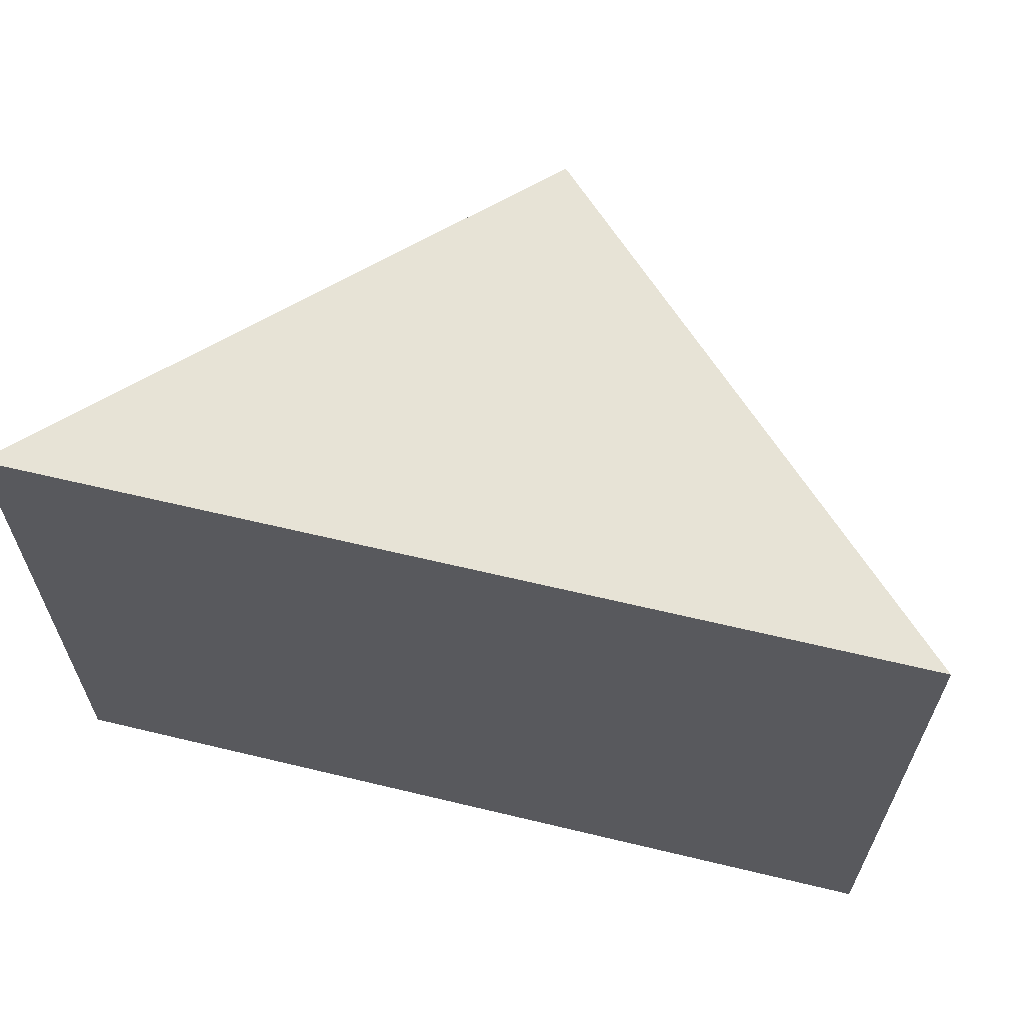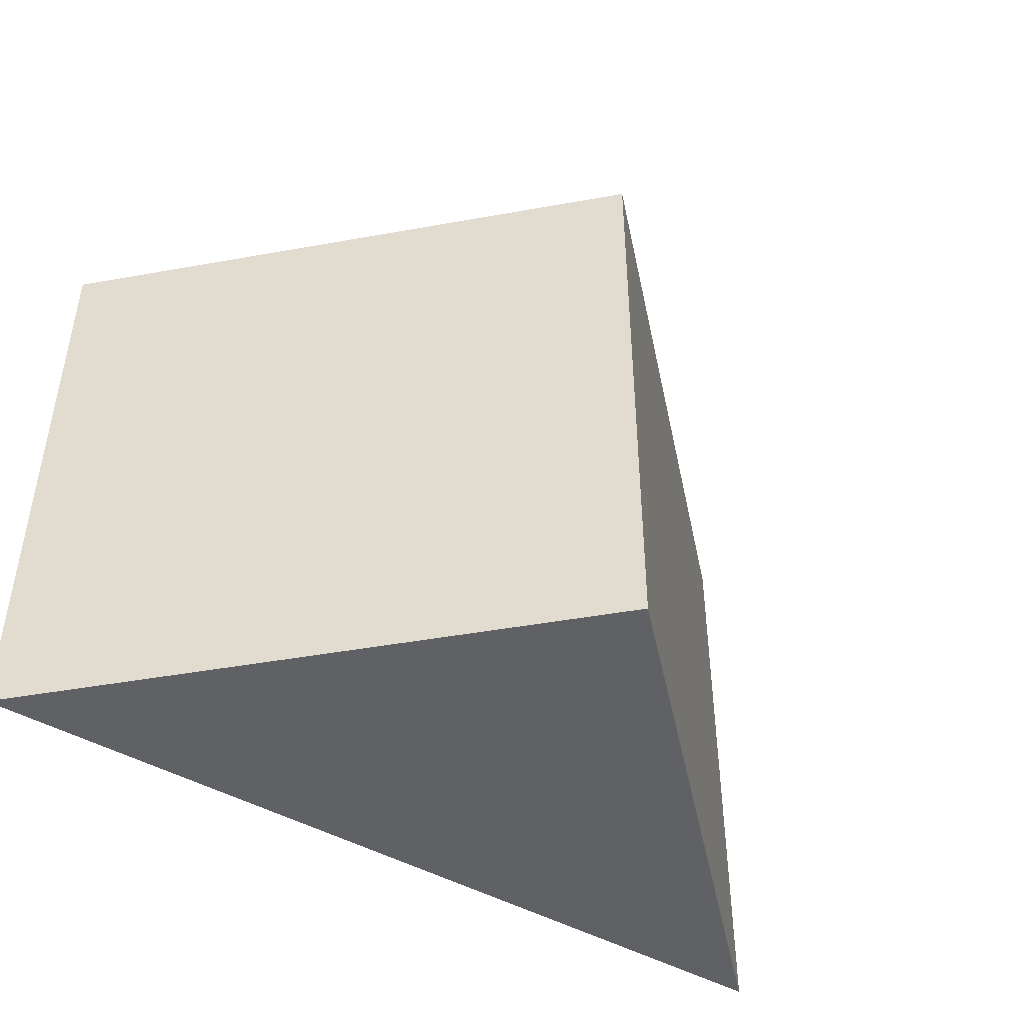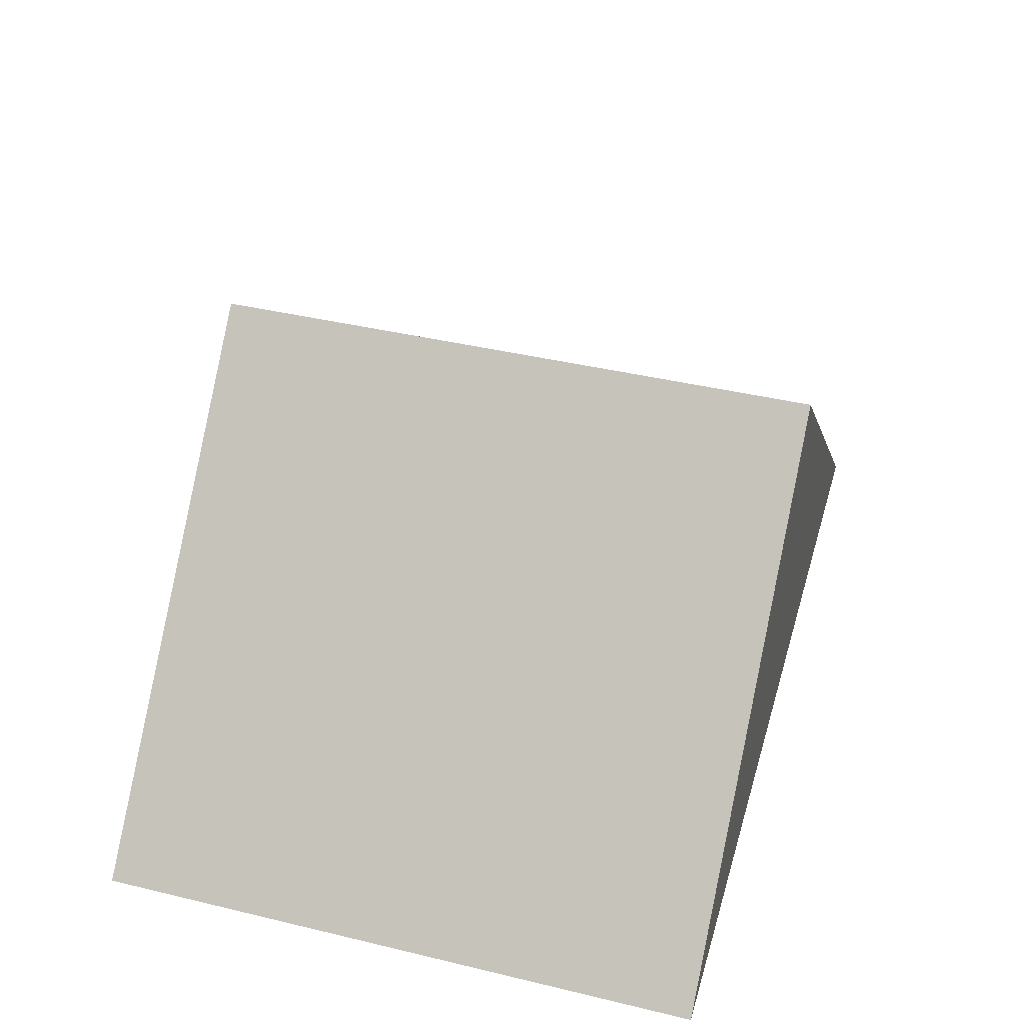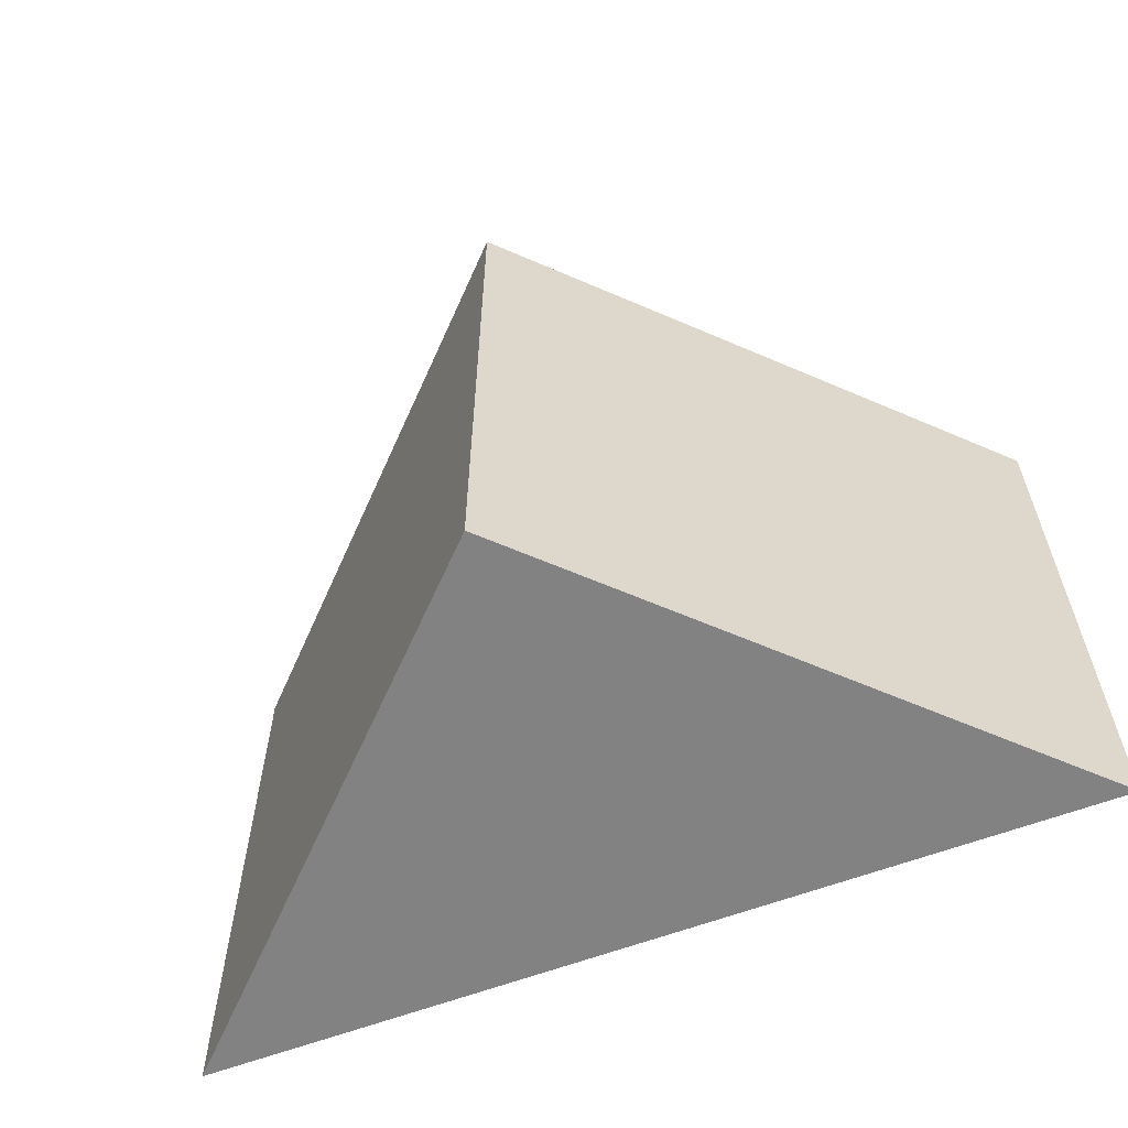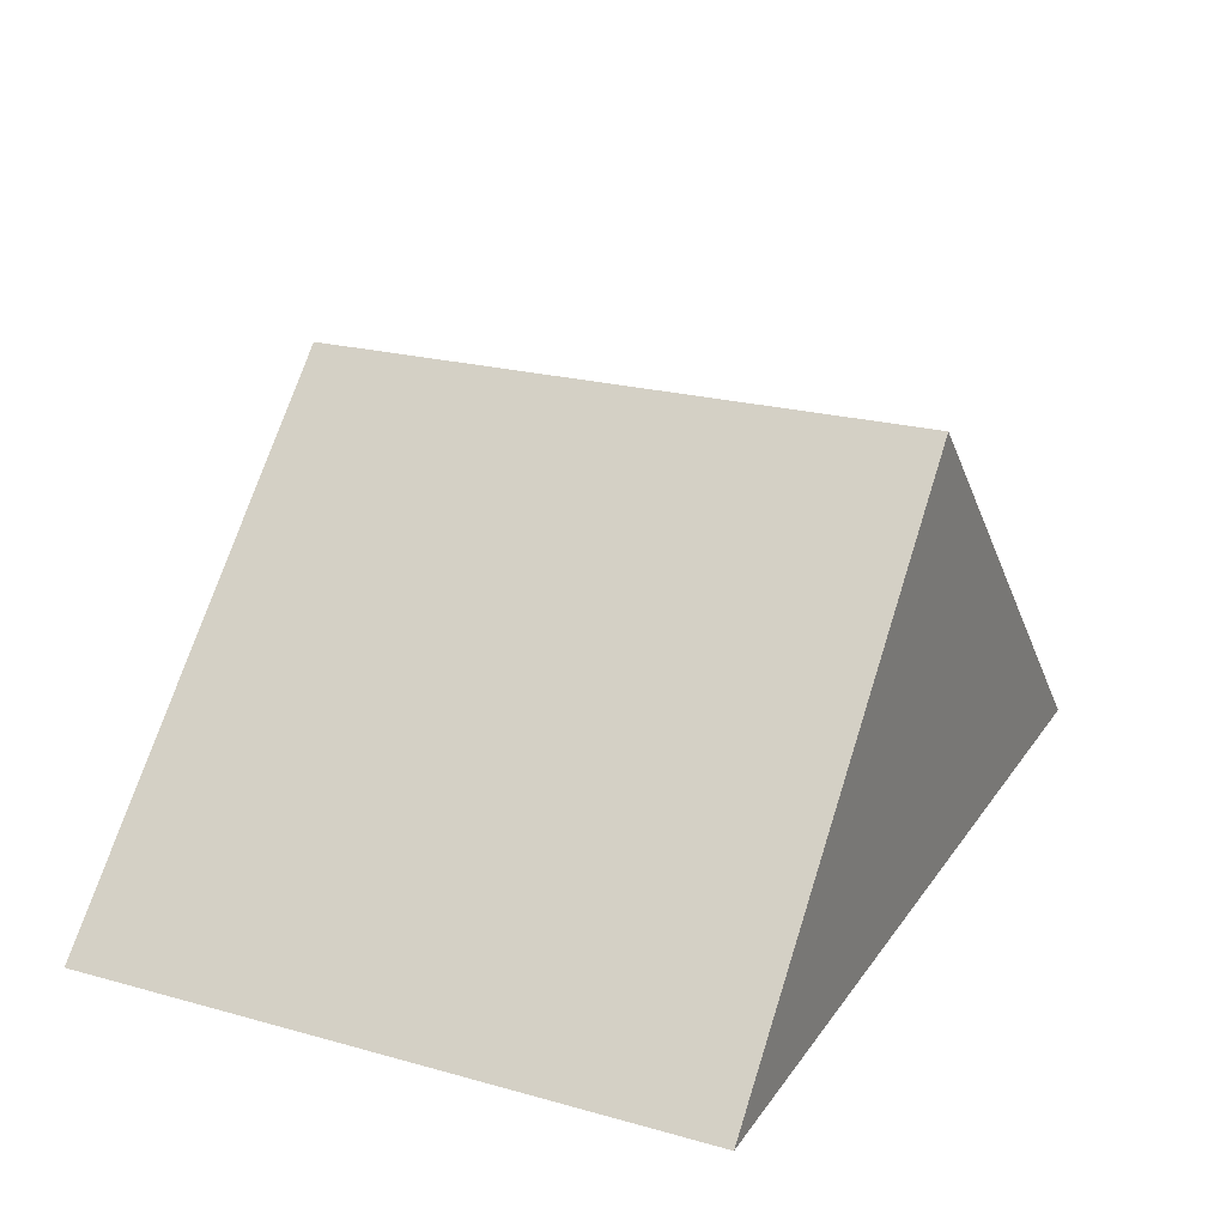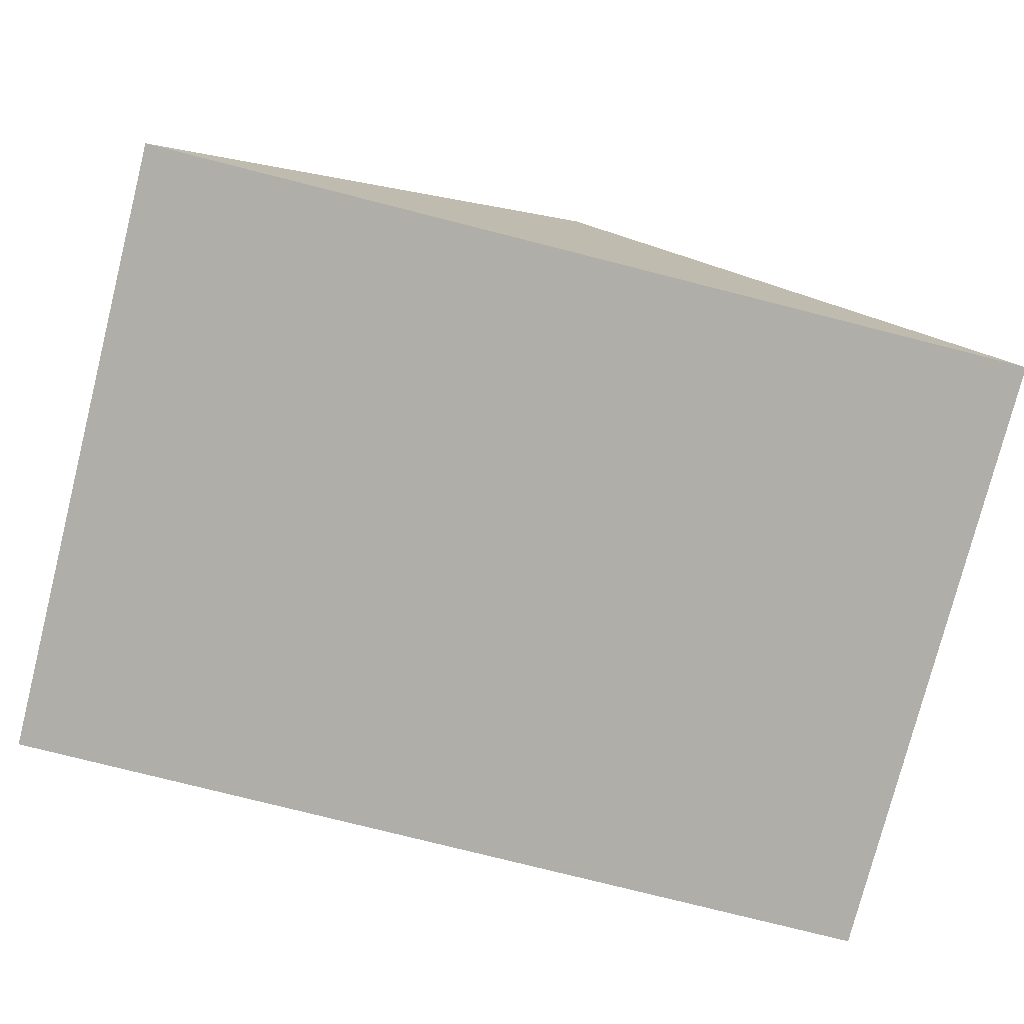
<metadata>
{"format":"obj","ext":"obj","renderer":"f3d","projection":"perspective","resolution":1024,"background":"white","views":[{"elev":62.6,"azim":13.7,"up":"+Z"},{"elev":-45.7,"azim":146.7,"up":"+Z"},{"elev":41.6,"azim":-73.9,"up":"+Y"},{"elev":-60.7,"azim":-158.9,"up":"+Z"},{"elev":22.5,"azim":-64.5,"up":"+Y"},{"elev":-77.5,"azim":-14.2,"up":"+Y"}]}
</metadata>
<code>
o Cube
v -0.7071 0.000777 0.25
v -0.7071 0.000777 0.25
v -0.7071 0.000777 -0.25
v -0.7071 0.000777 -0.25
v -0 0.000777 0.25
v -0.3536 0.3543 0.25
v -0 0.000777 -0.25
v -0.3536 0.3543 -0.25
f 1 2 4 3
f 3 4 8 7
f 7 8 6 5
f 5 6 2 1
f 3 7 5 1
f 8 4 2 6

</code>
